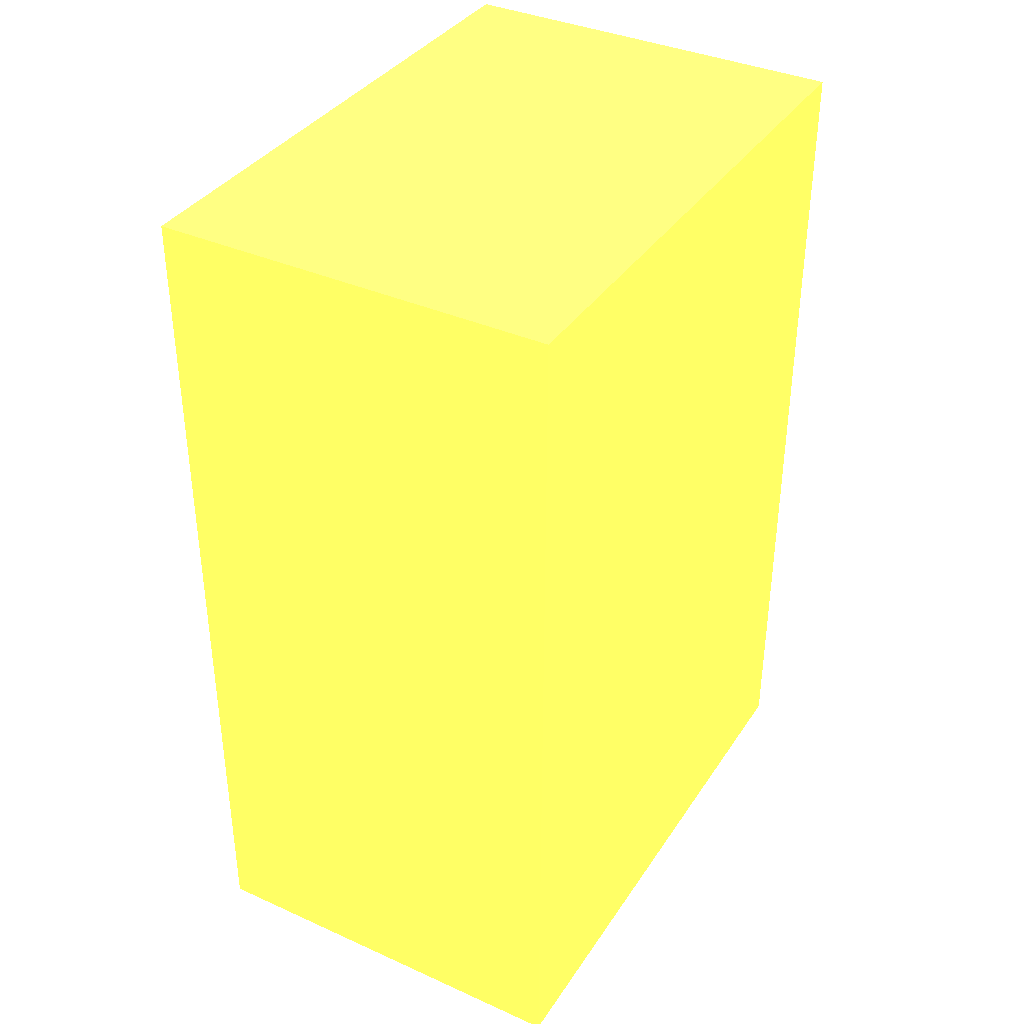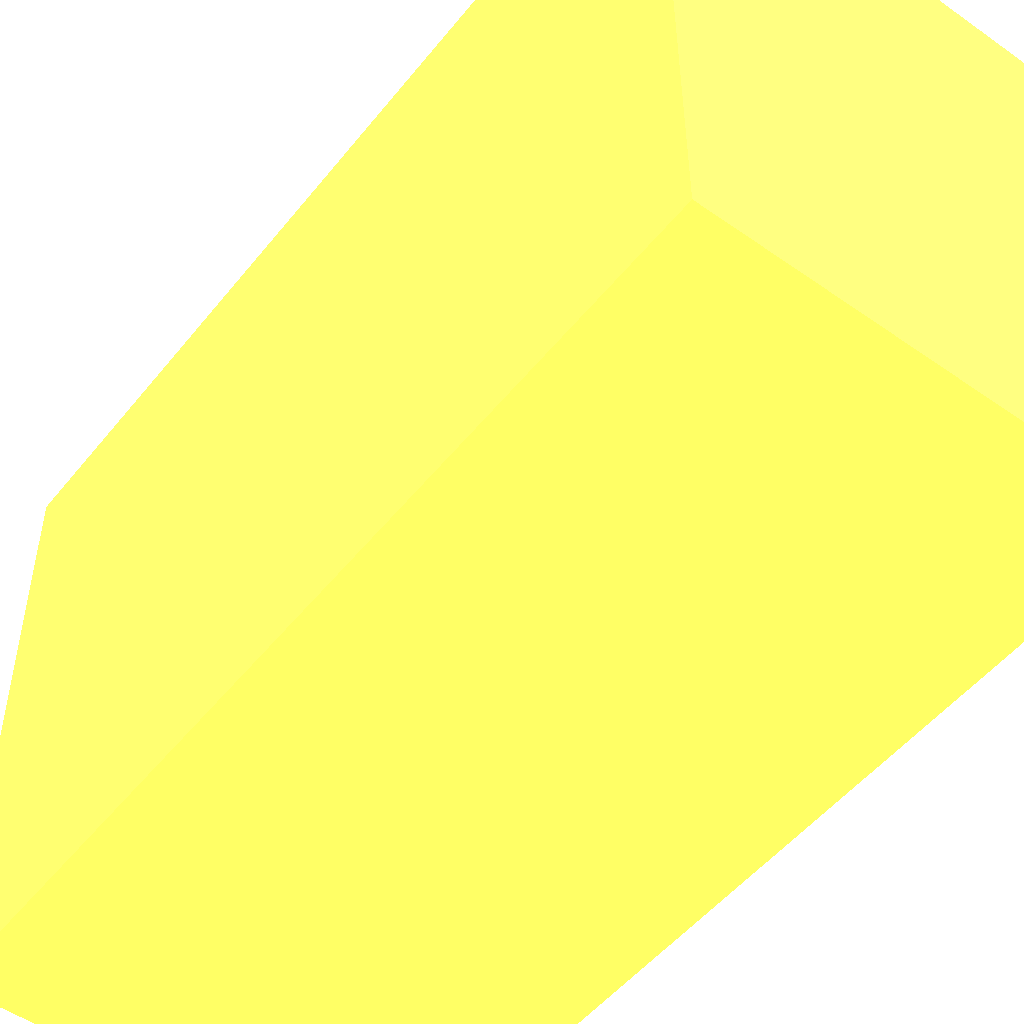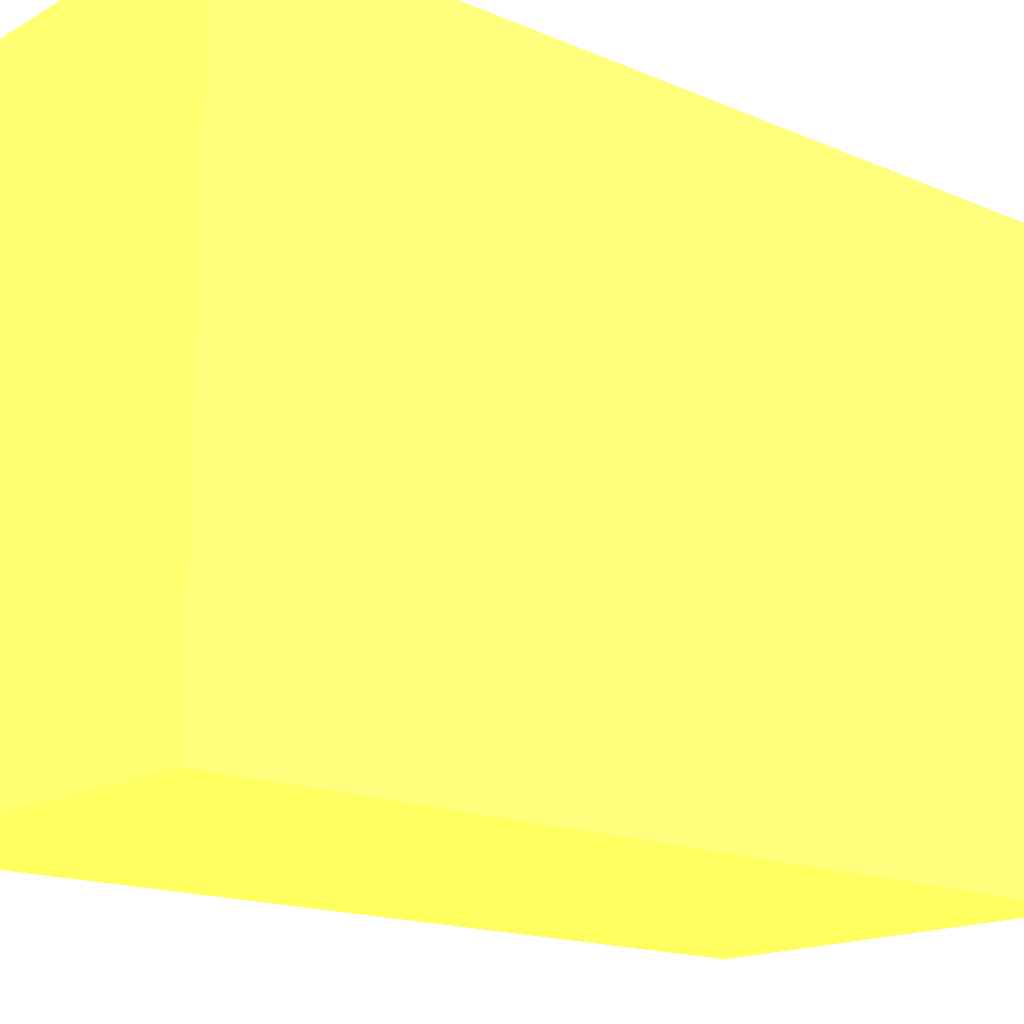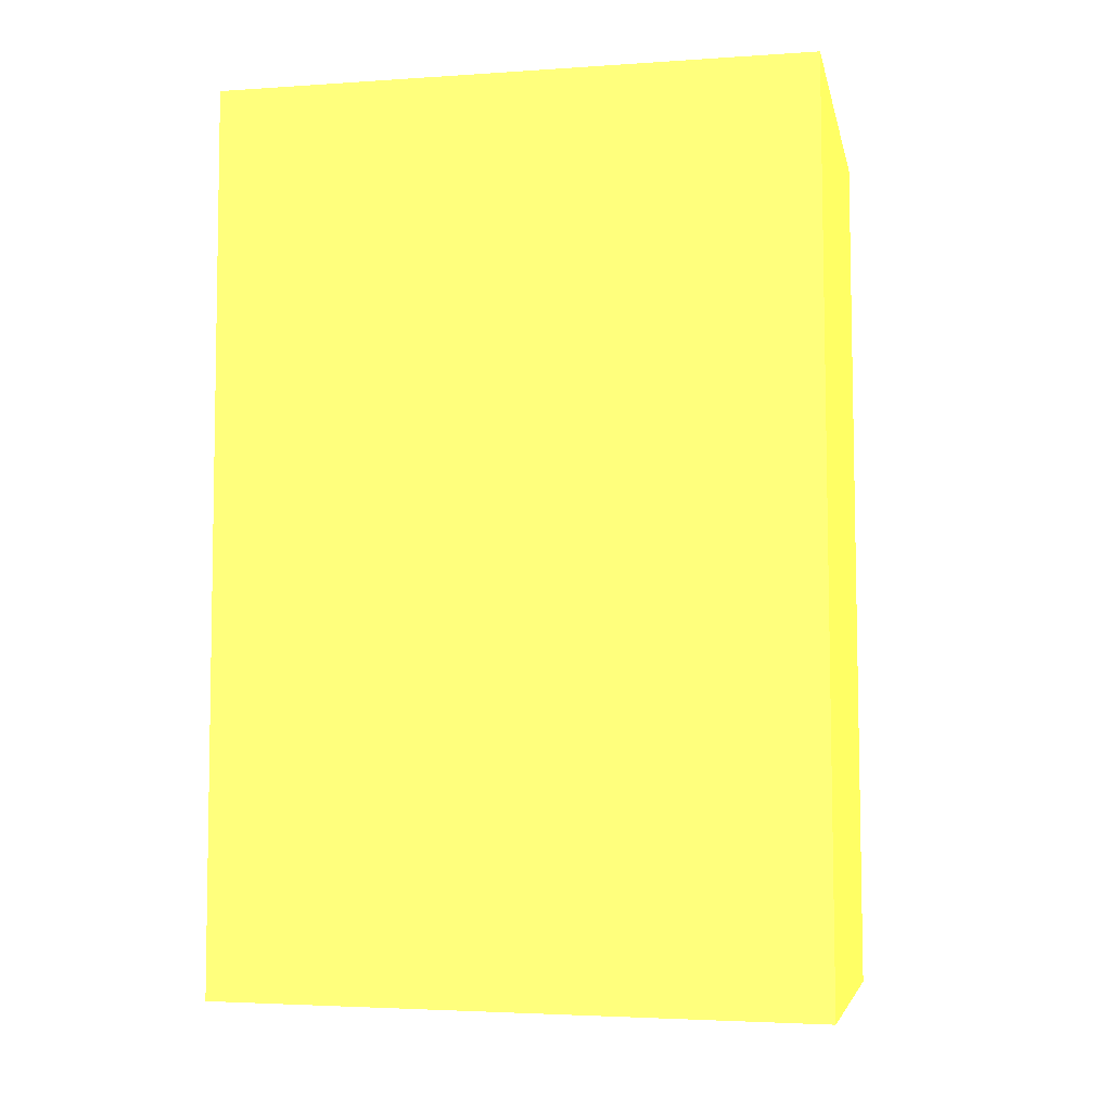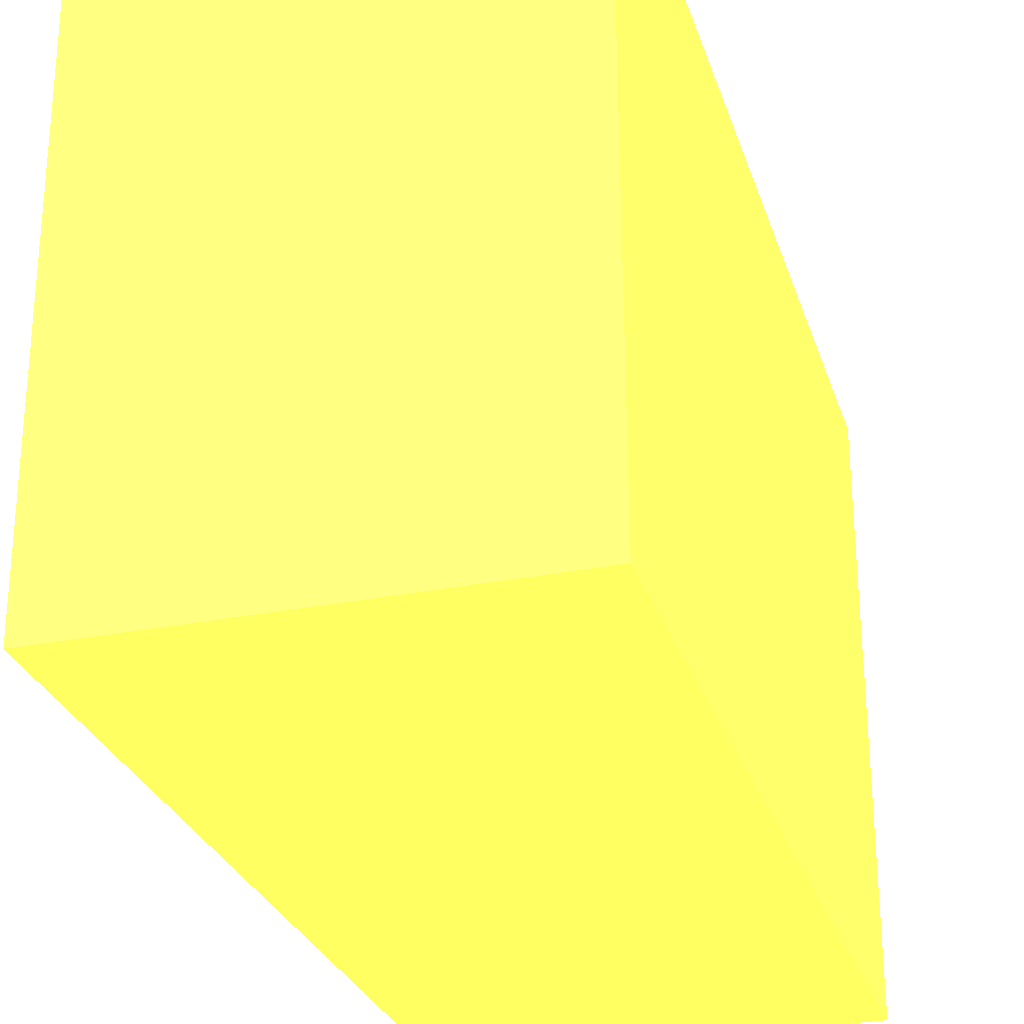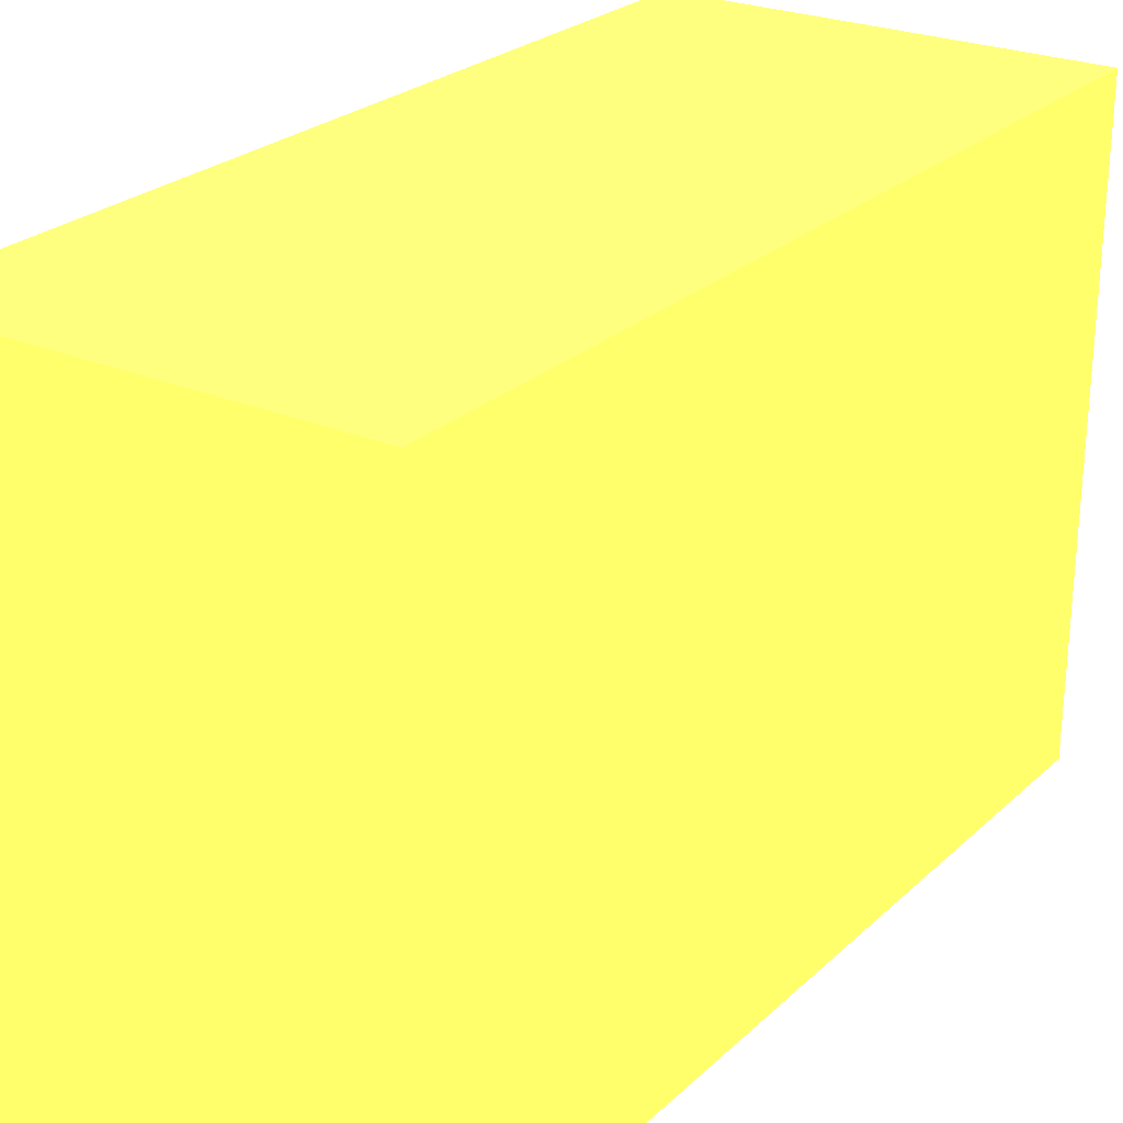
<metadata>
{"format":"obj","ext":"obj","renderer":"f3d","projection":"perspective","resolution":1024,"background":"white","views":[{"elev":37.2,"azim":-150.1,"up":"+Z"},{"elev":-51.4,"azim":-37.4,"up":"+Y"},{"elev":-16.6,"azim":48.8,"up":"+Y"},{"elev":-5.8,"azim":101.5,"up":"+Z"},{"elev":-28.7,"azim":-163.4,"up":"+Y"},{"elev":25.0,"azim":34.7,"up":"+Y"}]}
</metadata>
<code>
v 16.73 10 46.73 0.8902 0.9098 0.2824
v 16.73 0 46.73 0.8902 0.9098 0.2824
v 16.73 10.05 31.59 0.8902 0.9098 0.2824
v 9.808 10.05 31.59 0.8902 0.9098 0.2824
v 9.808 10 46.73 0.8902 0.9098 0.2824
v 9.808 0 31.73 0.8902 0.9098 0.2824
v 16.73 0 31.73 0.8902 0.9098 0.2824
v 9.808 0 46.73 0.8902 0.9098 0.2824
f 1 2 3
f 1 3 4
f 5 2 1
f 5 1 4
f 6 4 3
f 6 5 4
f 7 6 3
f 7 3 2
f 7 2 6
f 8 6 2
f 8 2 5
f 8 5 6

</code>
